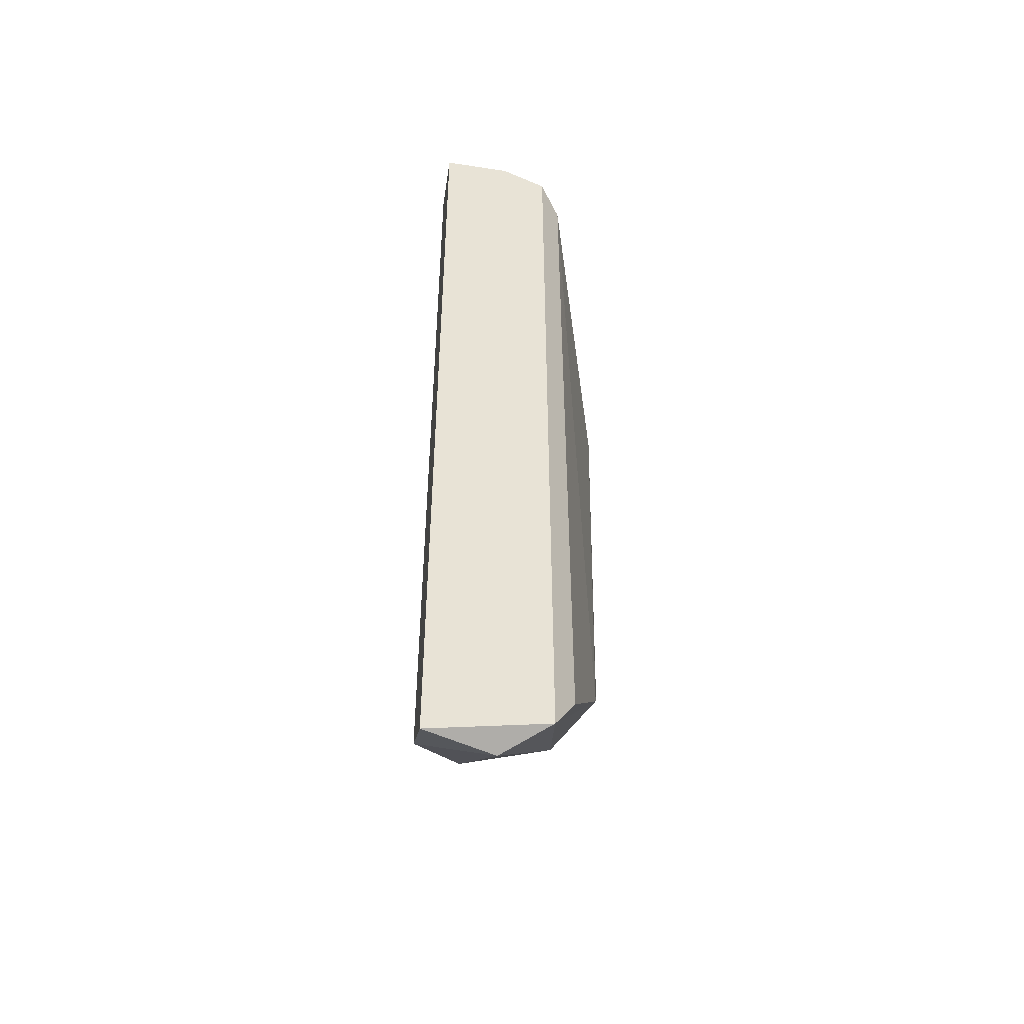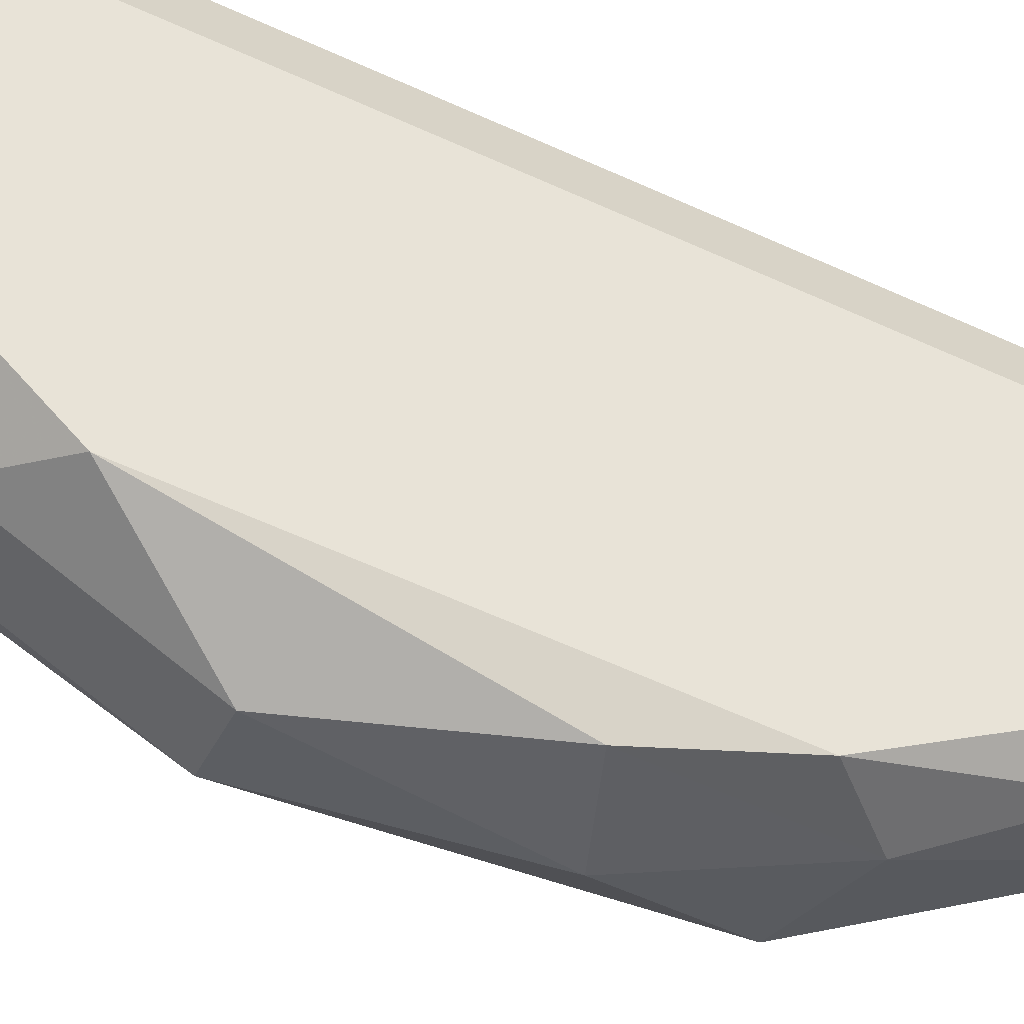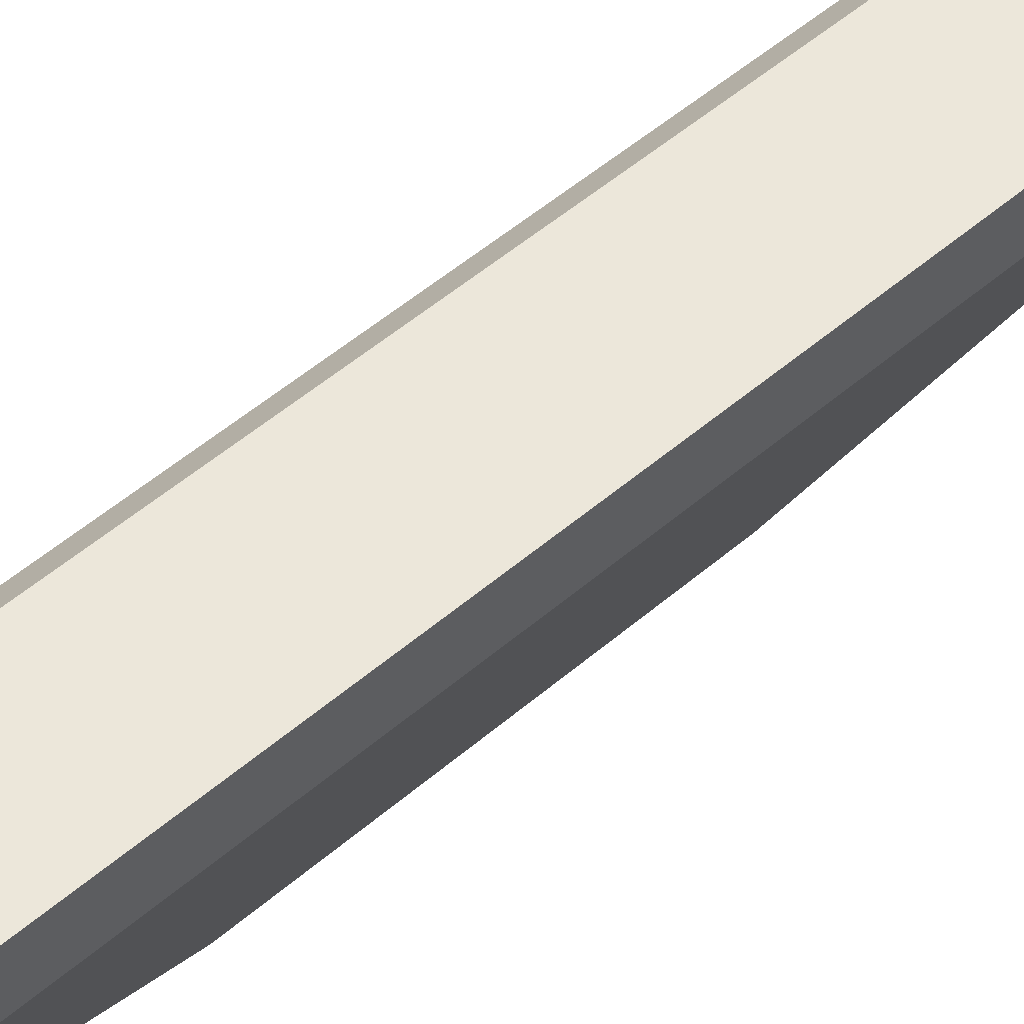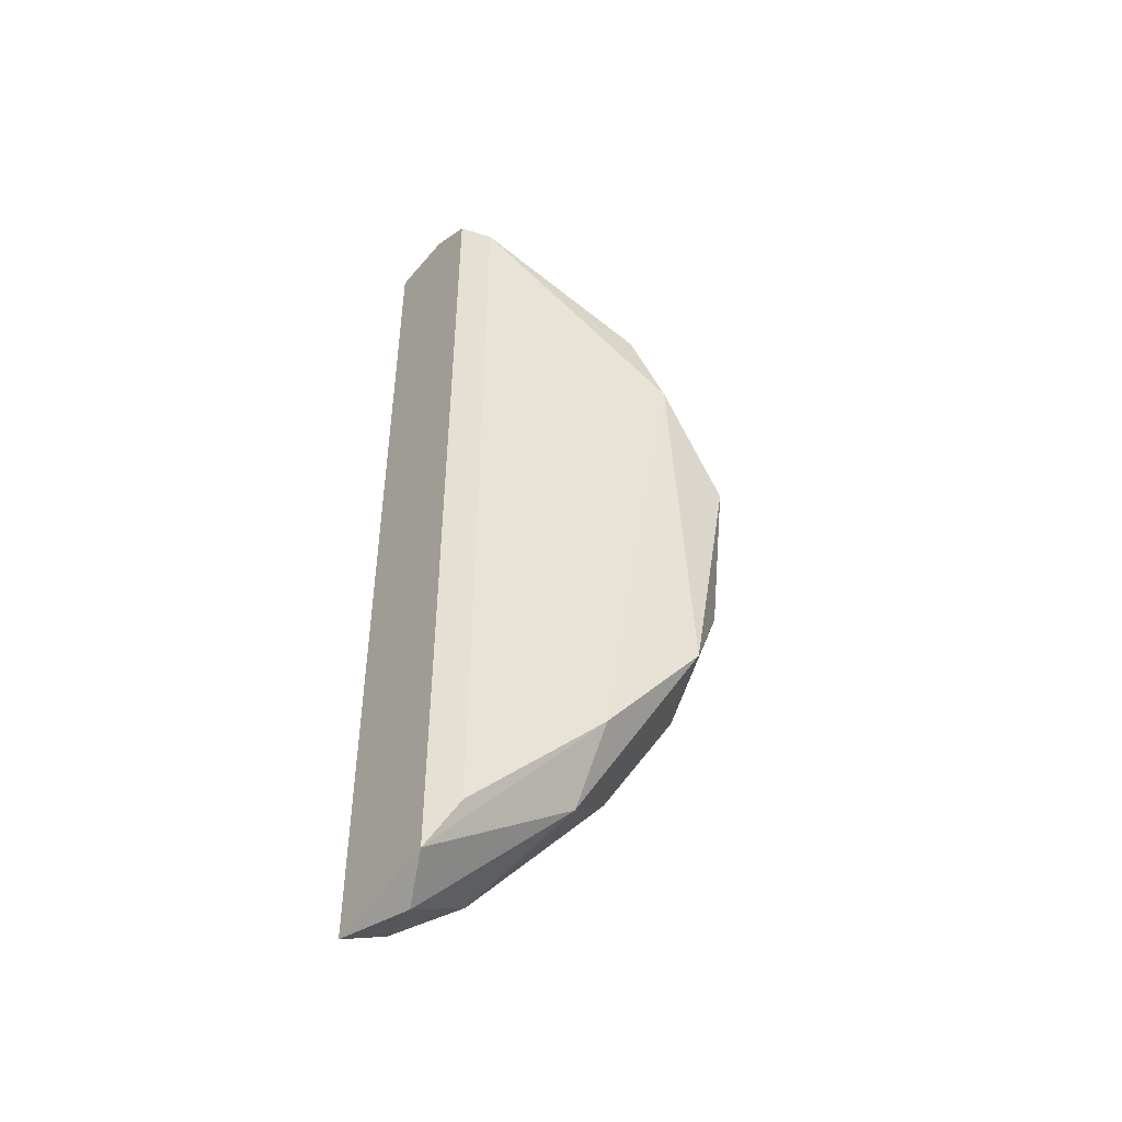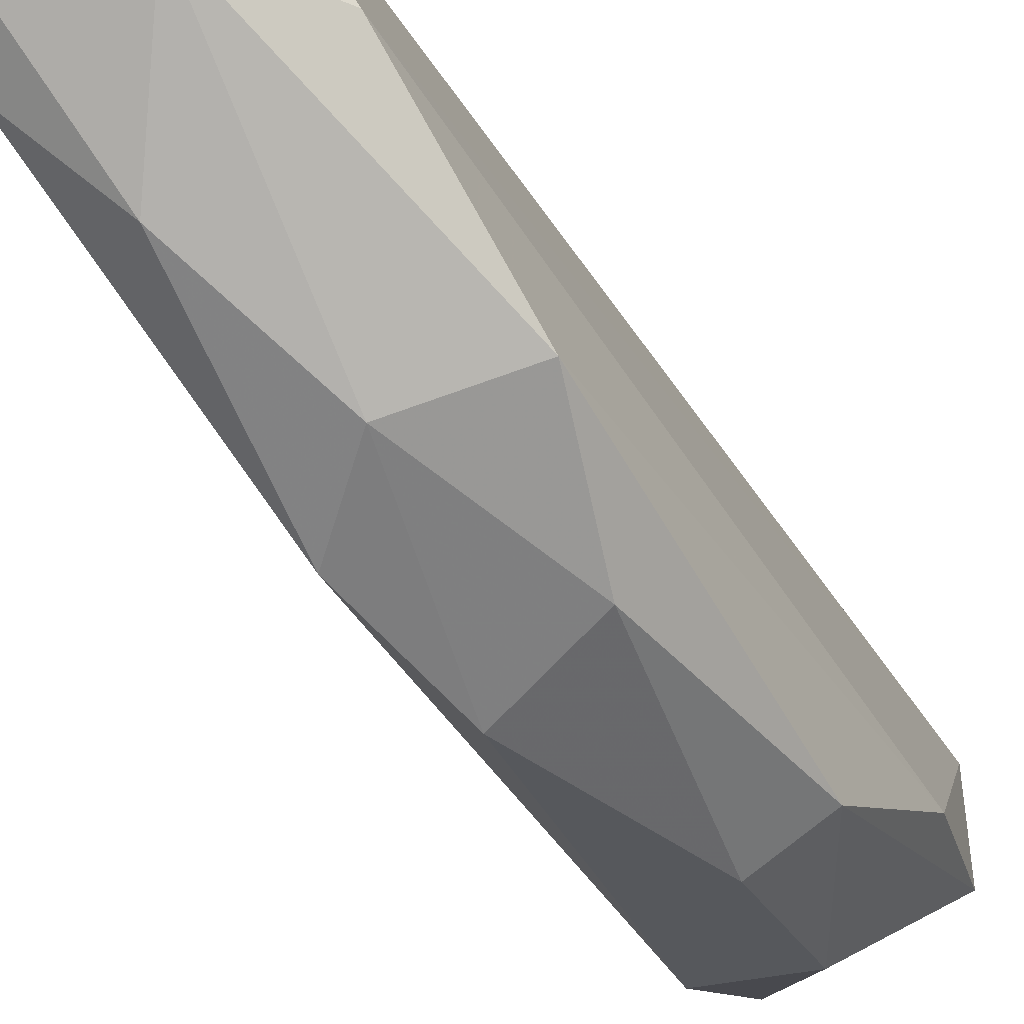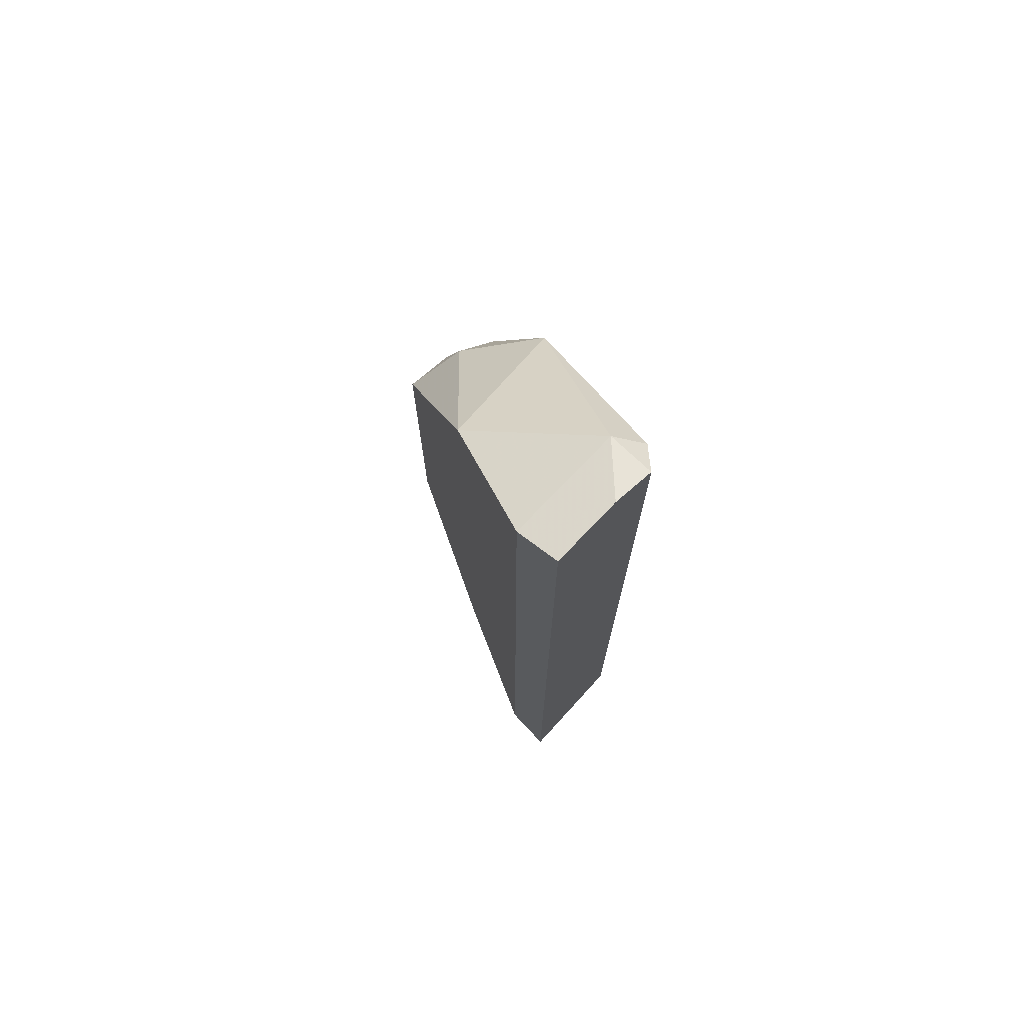
<metadata>
{"format":"obj","ext":"obj","renderer":"f3d","projection":"perspective","resolution":1024,"background":"white","views":[{"elev":-48.7,"azim":-9.8,"up":"+Y"},{"elev":-64.3,"azim":-114.5,"up":"+Z"},{"elev":52.5,"azim":-132.7,"up":"+Z"},{"elev":-46.6,"azim":52.2,"up":"+Y"},{"elev":-39.3,"azim":27.5,"up":"+Z"},{"elev":73.5,"azim":-46.5,"up":"+Y"}]}
</metadata>
<code>
v -0.6513 0.115 -0.3483
v -0.6627 0.1672 -0.3211
v -0.6695 0.1672 -0.3211
v -0.6695 0.07637 -0.3211
v -0.6559 0.0832 -0.3233
v -0.6604 0.1399 -0.3483
v -0.649 0.1422 -0.3415
v -0.6649 0.09001 -0.337
v -0.6559 0.1626 -0.3233
v -0.6649 0.1581 -0.337
v -0.649 0.1059 -0.3438
v -0.6581 0.07865 -0.3211
v -0.6604 0.1082 -0.3483
v -0.6695 0.07865 -0.3256
v -0.6559 0.08773 -0.3347
v -0.6513 0.1513 -0.3392
v -0.6536 0.1309 -0.3506
v -0.6695 0.1649 -0.3256
v -0.6513 0.09454 -0.3347
v -0.649 0.1309 -0.3483
v -0.6581 0.1649 -0.3211
v -0.6581 0.1649 -0.3256
v -0.6559 0.1445 -0.346
v -0.6559 0.1036 -0.346
v -0.6649 0.08092 -0.3302
v -0.6581 0.1172 -0.3506
v -0.6604 0.09454 -0.3415
v -0.6627 0.07637 -0.3233
f 25 15 28
f 2 3 4
f 2 4 12
f 5 9 12
f 4 3 14
f 6 13 14
f 13 8 14
f 9 7 16
f 3 2 18
f 10 6 18
f 14 3 18
f 6 14 18
f 9 5 19
f 7 9 19
f 11 7 19
f 5 12 19
f 15 11 19
f 12 15 19
f 11 1 20
f 7 11 20
f 16 7 20
f 1 17 20
f 2 12 21
f 12 9 21
f 9 16 22
f 16 10 22
f 18 2 22
f 10 18 22
f 2 21 22
f 21 9 22
f 6 10 23
f 10 16 23
f 17 6 23
f 16 20 23
f 20 17 23
f 1 11 24
f 11 15 24
f 14 8 25
f 13 6 26
f 17 1 26
f 6 17 26
f 1 24 26
f 24 13 26
f 8 13 27
f 13 24 27
f 24 15 27
f 25 8 27
f 15 25 27
f 12 4 28
f 4 14 28
f 15 12 28
f 14 25 28

</code>
